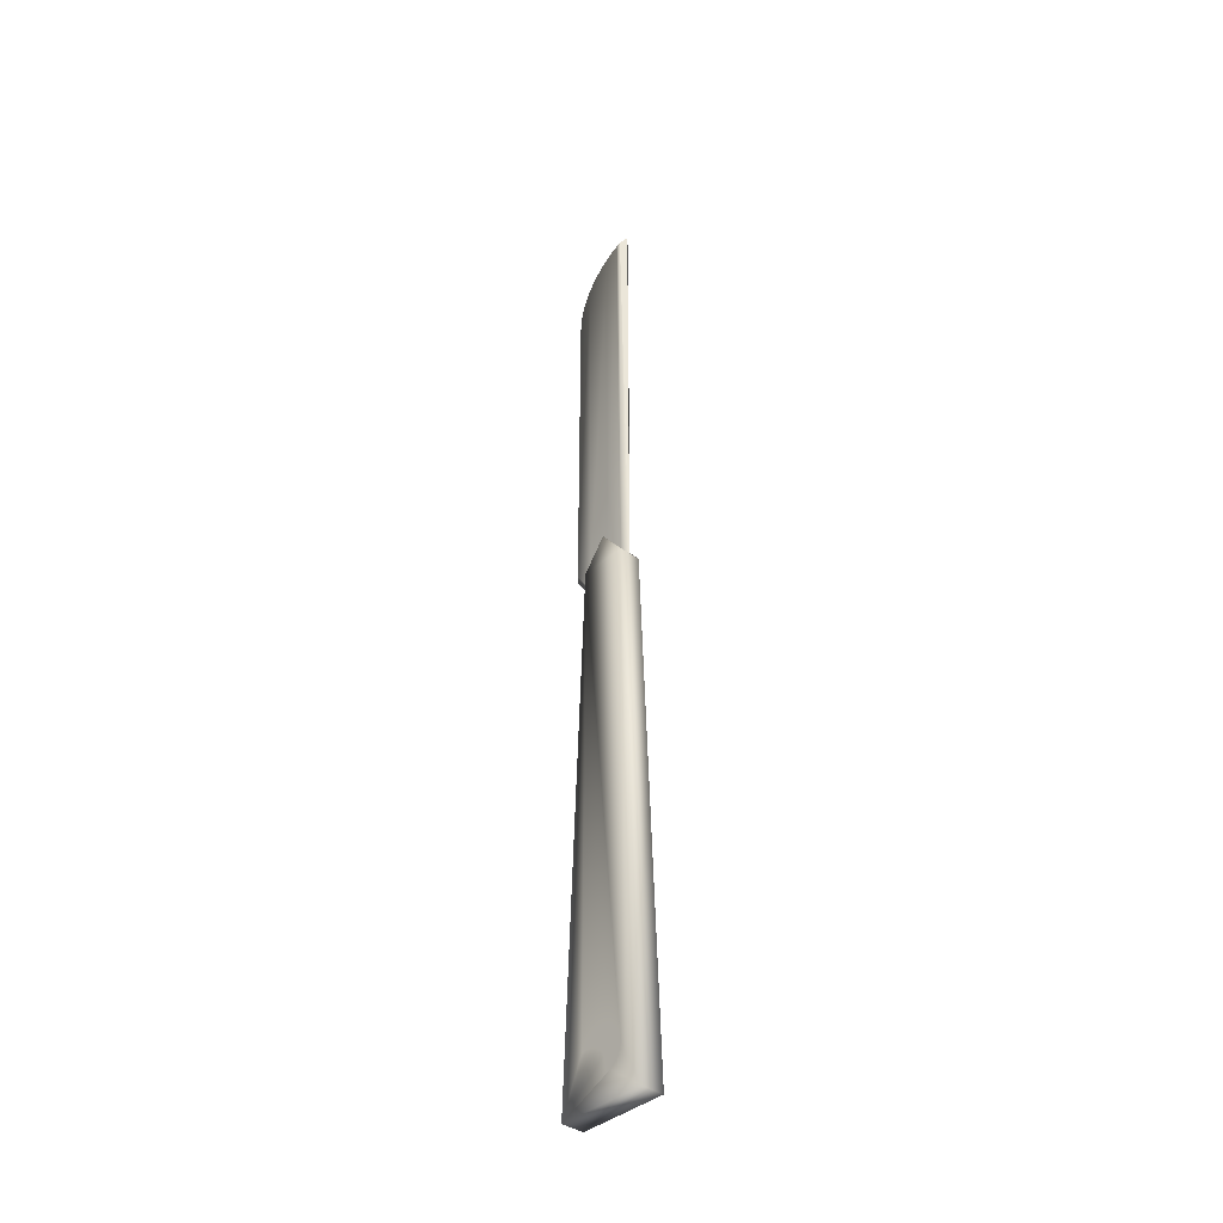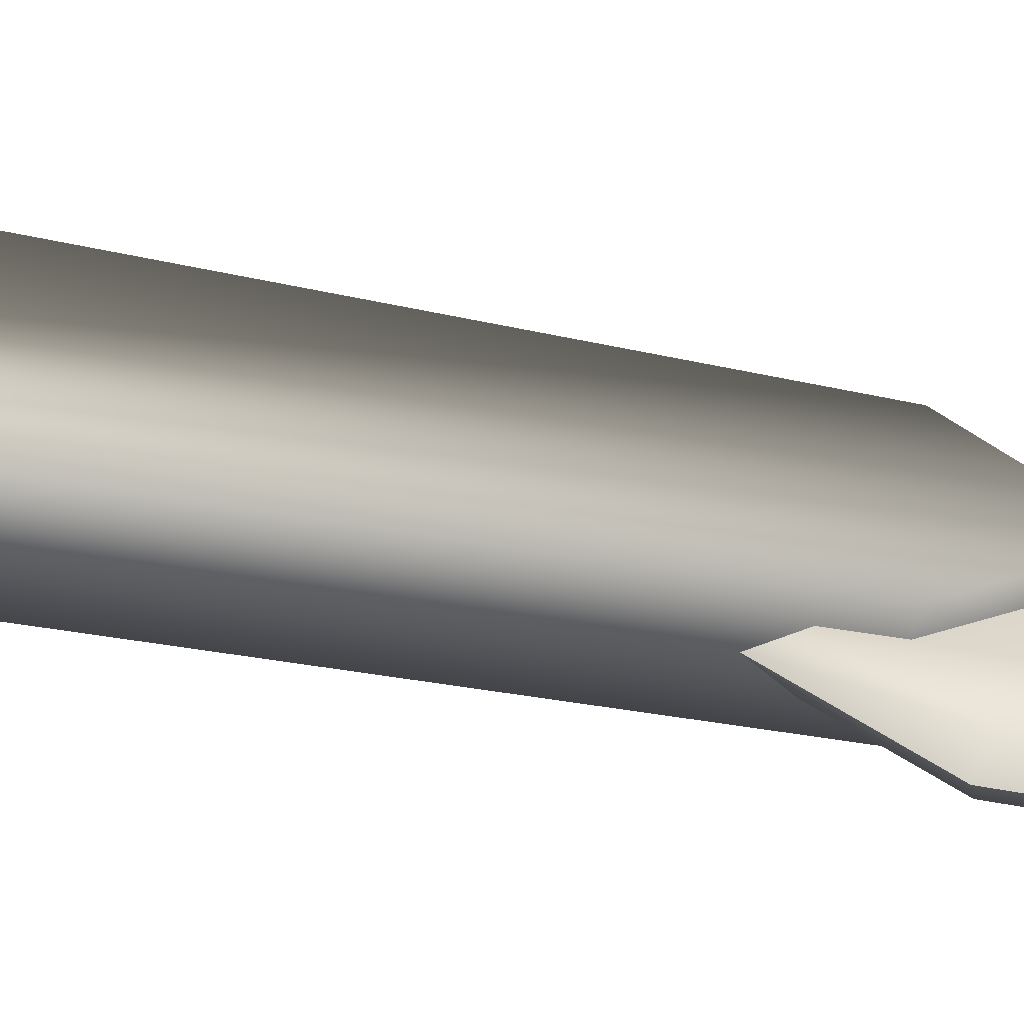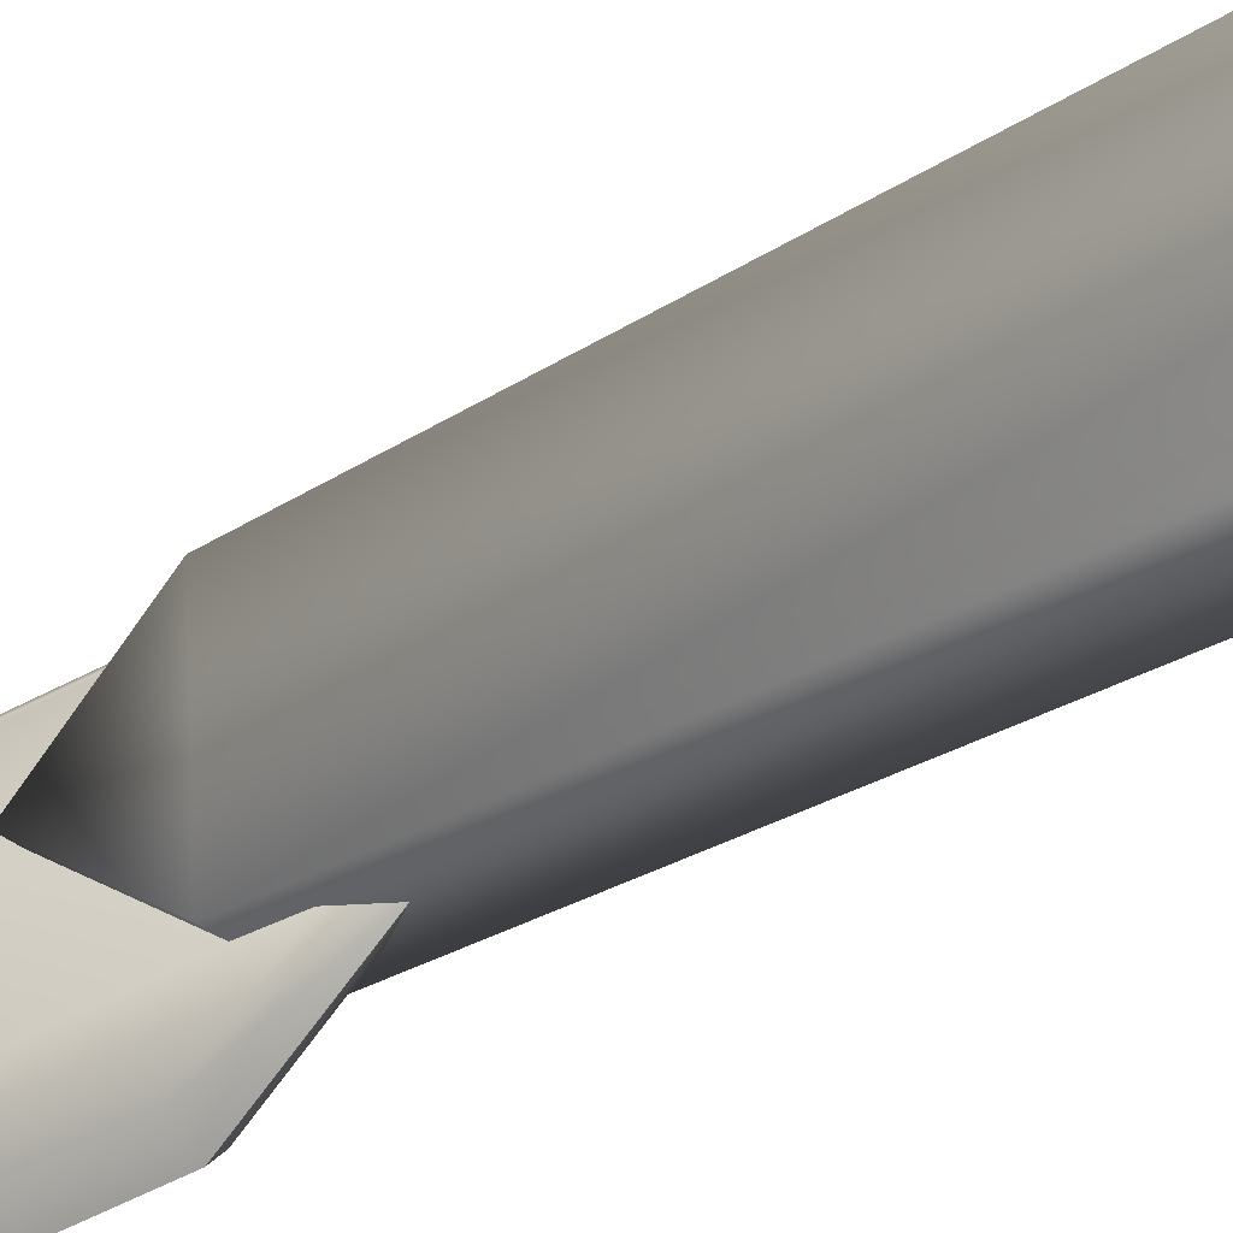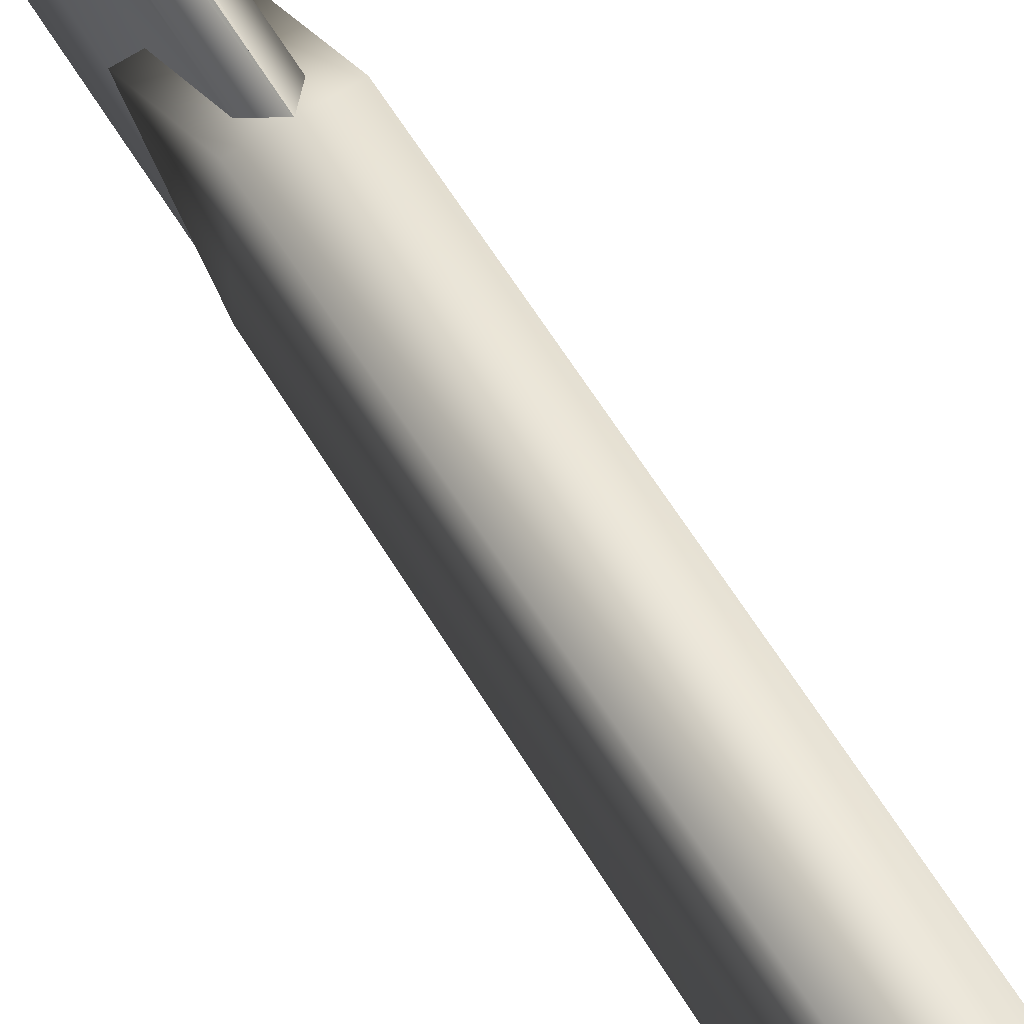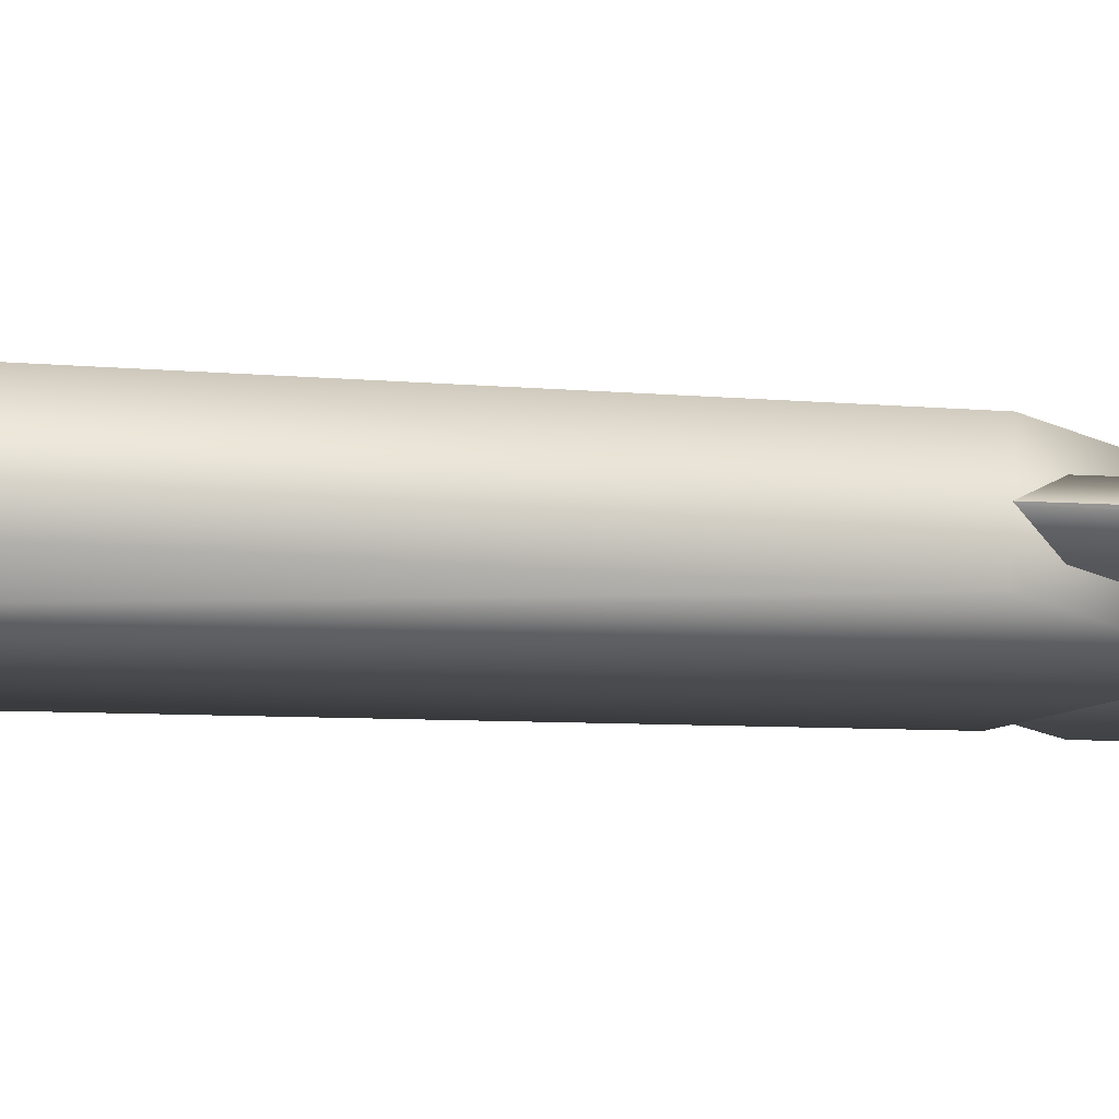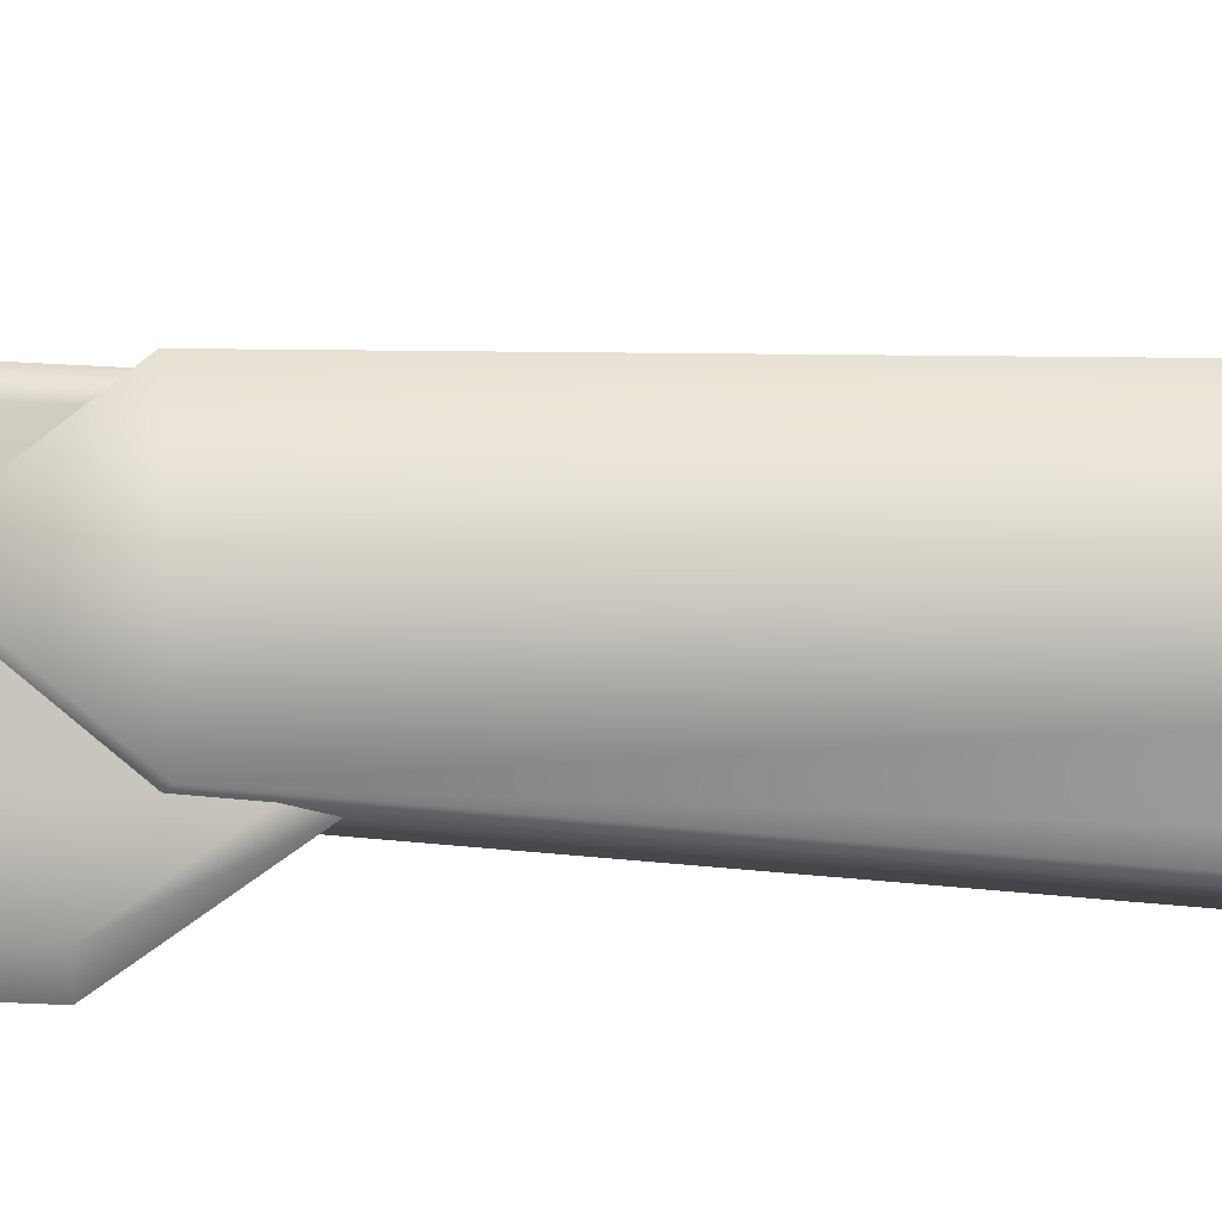
<metadata>
{"format":"obj","ext":"obj","renderer":"f3d","projection":"perspective","resolution":1024,"background":"white","views":[{"elev":-38.5,"azim":-42.4,"up":"+Y"},{"elev":-56.7,"azim":78.8,"up":"+Z"},{"elev":-31.3,"azim":-48.4,"up":"+Z"},{"elev":65.7,"azim":-32.0,"up":"+Z"},{"elev":69.1,"azim":92.1,"up":"+Z"},{"elev":-10.3,"azim":-104.4,"up":"+Z"}]}
</metadata>
<code>
v -0.00877 -0.6248 0.05244
v 0.01453 -0.6248 -0.04076
v 0.01453 -0.6248 0.05244
v -0.00877 -0.6248 -0.04076
v 0.01453 -0.07225 0.03034
v -0.00877 -0.07422 -0.01874
v -0.00877 -0.07225 0.03034
v 0.01453 -0.07422 -0.01874
v -0.00877 -0.5948 0.02162
v -0.00877 -0.5581 0.01718
v -0.00877 -0.5985 0.01675
v -0.00877 -0.6007 0.01111
v -0.00877 -0.5947 0.01197
v -0.00877 -0.59 0.02537
v -0.00877 -0.5619 0.02197
v -0.00877 -0.5557 0.01158
v -0.00877 -0.5712 -0.01109
v -0.00877 -0.5663 -0.01474
v -0.00877 -0.5719 -0.01713
v -0.00877 -0.5724 0.02789
v -0.00877 -0.5844 0.02776
v -0.00877 -0.5784 0.02862
v -0.00877 -0.5667 0.02562
v -0.00877 -0.5887 0.01124
v -0.00877 -0.5549 0.005563
v -0.00877 -0.583 0.00897
v -0.00877 -0.5782 0.005318
v -0.00877 -0.572 -0.005064
v -0.00877 -0.5579 -0.006119
v -0.00877 -0.5615 -0.01098
v -0.00877 -0.5556 -0.000475
v -0.00877 -0.5744 0.000531
v 0.01453 -0.04225 0.005843
v -0.00877 -0.04225 0.005843
v 0.002881 0.3693 0.02672
v -0.002828 0.363 0.02491
v 0.002881 0.3705 0.03034
v 0.002881 0.3681 0.0231
v 0.002881 0.3676 0.03034
v 0.002881 0.3677 0.02226
v -0.001401 0.3643 0.02446
v 0.002881 0.3646 0.03034
v 0.00859 0.363 0.02491
v 0.002881 0.368 0.02272
v 0.002881 -0.09556 0.03034
v 0.002881 0.3661 0.01781
v -0.002944 0.359 0.0248
v 0.008706 0.361 0.01995
v -0.002944 0.361 0.01995
v 0.002881 -0.06555 0.005843
v 0.008706 -0.08 0.0248
v -0.002944 -0.08 0.0248
v -0.002944 0.3629 0.0248
v 0.008706 0.3629 0.0248
v 0.008706 0.3579 0.01309
v -0.001383 0.3643 0.02423
v -0.002944 0.3579 0.01309
v 0.008706 -0.05663 0.005712
v -0.002944 -0.05663 0.005712
v 0.002881 0.3628 0.01053
v 0.008706 0.3528 0.004451
v -0.002944 0.3528 0.004451
v 0.002881 0.3574 0.001373
v 0.008706 0.3468 -0.003581
v -0.002944 0.3468 -0.003581
v 0.008706 -0.08827 -0.01862
v -0.002944 -0.08827 -0.01862
v 0.002881 -0.09752 -0.01874
v 0.008706 -0.06375 -0.03649
v -0.002944 -0.06375 -0.03649
v 0.002881 0.351 -0.007144
v 0.002881 -0.06555 -0.04204
v 0.008706 0.3241 -0.02312
v -0.002944 0.3241 -0.02312
v 0.008706 0.3399 -0.01091
v -0.002944 0.3399 -0.01091
v 0.002881 0.3438 -0.01492
v 0.008706 0.2762 -0.03649
v 0.008706 0.3323 -0.01745
v 0.008706 0.3152 -0.02785
v -0.002944 0.2762 -0.03649
v -0.002944 0.3323 -0.01745
v -0.002944 0.3152 -0.02785
v 0.002881 0.3357 -0.02185
v 0.002881 0.2763 -0.04204
v 0.008706 0.2864 -0.03594
v 0.008706 0.3059 -0.0316
v 0.002881 0.3269 -0.02786
v -0.002944 0.2864 -0.03594
v -0.002944 0.3059 -0.0316
v 0.008706 0.2963 -0.0343
v 0.002881 0.3176 -0.03288
v -0.002944 0.2963 -0.0343
v 0.002881 0.287 -0.04146
v 0.002881 0.2975 -0.03972
v 0.002881 0.3077 -0.03685
v 0.008706 0.3681 0.0231
v 0.008706 0.368 0.02272
g mesh1_mesh1-geometry
f 1 2 3
f 2 1 4
f 5 1 3
f 6 2 4
f 1 5 7
f 2 6 8
f 9 10 11
f 12 11 13
f 14 15 9
f 9 15 10
f 11 10 16
f 11 16 13
f 17 18 19
f 20 21 22
f 21 23 14
f 14 23 15
f 13 16 24
f 24 25 26
f 26 25 27
f 28 29 17
f 17 30 18
f 21 20 23
f 24 16 25
f 27 25 31
f 27 31 32
f 32 31 28
f 28 31 29
f 17 29 30
g mesh1_mesh1-geometry
f 3 2 1
f 4 1 2
f 3 5 2
f 3 1 5
f 4 11 1
f 4 2 6
f 33 2 5
f 7 5 1
f 9 1 11
f 12 11 4
f 8 6 2
f 6 19 4
f 8 2 33
f 5 7 33
f 7 1 22
f 14 1 9
f 11 10 9
f 13 11 12
f 26 12 4
f 6 8 34
f 19 17 4
f 19 6 18
f 33 34 8
f 34 33 7
f 22 1 21
f 7 22 6
f 21 1 14
f 9 15 14
f 10 15 9
f 16 10 11
f 13 16 11
f 13 12 24
f 26 24 12
f 27 26 4
f 34 7 6
f 17 28 4
f 19 18 17
f 18 6 30
f 22 21 20
f 20 6 22
f 14 23 21
f 15 23 14
f 10 6 15
f 16 6 10
f 24 16 13
f 26 25 24
f 27 25 26
f 32 27 4
f 28 32 4
f 17 29 28
f 18 30 17
f 30 6 29
f 23 20 21
f 23 6 20
f 15 6 23
f 25 6 16
f 25 16 24
f 31 25 27
f 32 31 27
f 28 31 32
f 29 31 28
f 30 29 17
f 29 6 31
f 31 6 25
g mesh1_mesh1-geometry
f 2 5 3
f 1 11 4
f 5 2 33
f 11 1 9
f 4 11 12
f 4 19 6
f 33 2 8
f 33 7 5
f 22 1 7
f 9 1 14
f 4 12 26
f 34 8 6
f 4 17 19
f 18 6 19
f 8 34 33
f 7 33 34
f 21 1 22
f 6 22 7
f 14 1 21
f 24 12 13
f 12 24 26
f 4 26 27
f 6 7 34
f 4 28 17
f 30 6 18
f 22 6 20
f 15 6 10
f 10 6 16
f 4 27 32
f 4 32 28
f 29 6 30
f 20 6 23
f 23 6 15
f 16 6 25
f 31 6 29
f 25 6 31
g mesh2_mesh2-geometry
f 35 36 37
f 36 35 38
f 36 39 37
f 37 38 35
f 38 40 35
f 36 38 41
f 39 36 42
f 39 43 37
f 38 37 43
f 40 38 44
f 42 36 45
f 43 39 42
f 46 40 44
f 45 36 47
f 43 42 45
f 44 48 46
f 49 44 46
f 50 51 45
f 52 50 45
f 47 36 53
f 45 47 52
f 43 45 54
f 48 44 54
f 55 46 48
f 49 56 44
f 46 57 49
f 51 50 58
f 54 45 51
f 50 52 59
f 46 55 60
f 57 46 60
f 49 47 53
f 47 49 52
f 51 48 54
f 48 58 55
f 56 49 53
f 59 49 57
f 48 51 58
f 52 49 59
f 61 60 55
f 60 62 57
f 60 61 63
f 62 60 63
f 55 58 61
f 59 57 62
f 64 63 61
f 63 65 62
f 61 58 66
f 59 62 67
f 68 69 66
f 70 68 67
f 63 64 71
f 61 66 64
f 65 63 71
f 67 62 65
f 69 68 72
f 73 66 69
f 68 70 72
f 67 74 70
f 75 71 64
f 64 66 75
f 71 76 65
f 67 65 76
f 71 75 77
f 76 71 77
f 72 78 69
f 79 66 73
f 73 69 80
f 81 72 70
f 67 82 74
f 70 74 83
f 75 66 79
f 67 76 82
f 79 77 75
f 77 82 76
f 77 79 84
f 82 77 84
f 78 72 85
f 86 69 78
f 73 84 79
f 80 69 87
f 80 88 73
f 72 81 85
f 70 89 81
f 84 74 82
f 88 83 74
f 70 83 90
f 84 73 88
f 74 84 88
f 85 86 78
f 91 69 86
f 87 69 91
f 87 92 80
f 88 80 92
f 89 85 81
f 70 93 89
f 83 88 92
f 92 90 83
f 70 90 93
f 85 89 94
f 86 85 94
f 94 91 86
f 95 87 91
f 92 87 96
f 93 94 89
f 90 92 96
f 90 95 93
f 94 93 95
f 91 94 95
f 87 95 96
f 95 90 96
g mesh2_mesh2-geometry
f 37 36 35
f 38 35 36
f 37 39 36
f 35 38 37
f 35 39 37
f 37 39 35
f 35 40 38
f 41 38 36
f 42 36 39
f 37 43 39
f 43 37 38
f 39 35 42
f 42 35 39
f 44 38 40
f 50 35 40
f 40 35 50
f 45 36 42
f 42 39 43
f 42 35 45
f 45 35 42
f 44 40 46
f 45 35 50
f 50 35 45
f 50 40 46
f 46 40 50
f 47 36 45
f 45 42 43
f 46 48 44
f 46 44 49
f 45 51 50
f 45 50 52
f 50 46 60
f 60 46 50
f 53 36 47
f 52 47 45
f 54 45 43
f 54 44 48
f 48 46 55
f 44 56 49
f 49 57 46
f 58 50 51
f 51 45 54
f 59 52 50
f 60 55 46
f 60 46 57
f 50 60 63
f 63 60 50
f 53 47 49
f 52 49 47
f 54 48 51
f 55 58 48
f 53 49 56
f 57 49 59
f 68 58 50
f 50 58 68
f 58 51 48
f 59 49 52
f 59 68 50
f 50 68 59
f 55 60 61
f 57 62 60
f 63 61 60
f 63 60 62
f 50 63 68
f 68 63 50
f 61 58 55
f 62 57 59
f 58 68 66
f 66 68 58
f 68 59 67
f 67 59 68
f 61 63 64
f 62 65 63
f 68 63 71
f 71 63 68
f 66 58 61
f 67 62 59
f 66 69 68
f 67 68 70
f 71 64 63
f 64 66 61
f 71 63 65
f 65 62 67
f 68 71 77
f 77 71 68
f 72 68 69
f 69 66 73
f 72 70 68
f 70 74 67
f 64 71 75
f 75 66 64
f 65 76 71
f 76 65 67
f 77 75 71
f 77 71 76
f 68 77 84
f 84 77 68
f 68 84 72
f 72 84 68
f 69 78 72
f 73 66 79
f 80 69 73
f 70 72 81
f 74 82 67
f 83 74 70
f 79 66 75
f 82 76 67
f 75 77 79
f 76 82 77
f 84 79 77
f 84 77 82
f 72 84 88
f 88 84 72
f 85 72 78
f 78 69 86
f 79 84 73
f 87 69 80
f 73 88 80
f 85 81 72
f 81 89 70
f 82 74 84
f 74 83 88
f 90 83 70
f 88 73 84
f 88 84 74
f 72 88 92
f 92 88 72
f 72 94 85
f 85 94 72
f 78 86 85
f 86 69 91
f 91 69 87
f 80 92 87
f 92 80 88
f 81 85 89
f 89 93 70
f 92 88 83
f 83 90 92
f 93 90 70
f 72 92 96
f 96 92 72
f 72 95 94
f 94 95 72
f 94 89 85
f 94 85 86
f 86 91 94
f 91 87 95
f 96 87 92
f 89 94 93
f 96 92 90
f 93 95 90
f 72 96 95
f 95 96 72
f 95 93 94
f 95 94 91
f 96 95 87
f 96 90 95
g mesh3_mesh3-geometry
l 35 40
g mesh4_mesh4-geometry
l 68 50
l 59 50
g mesh5_mesh5-geometry
l 97 98
g mesh6_mesh6-geometry
l 41 56

</code>
